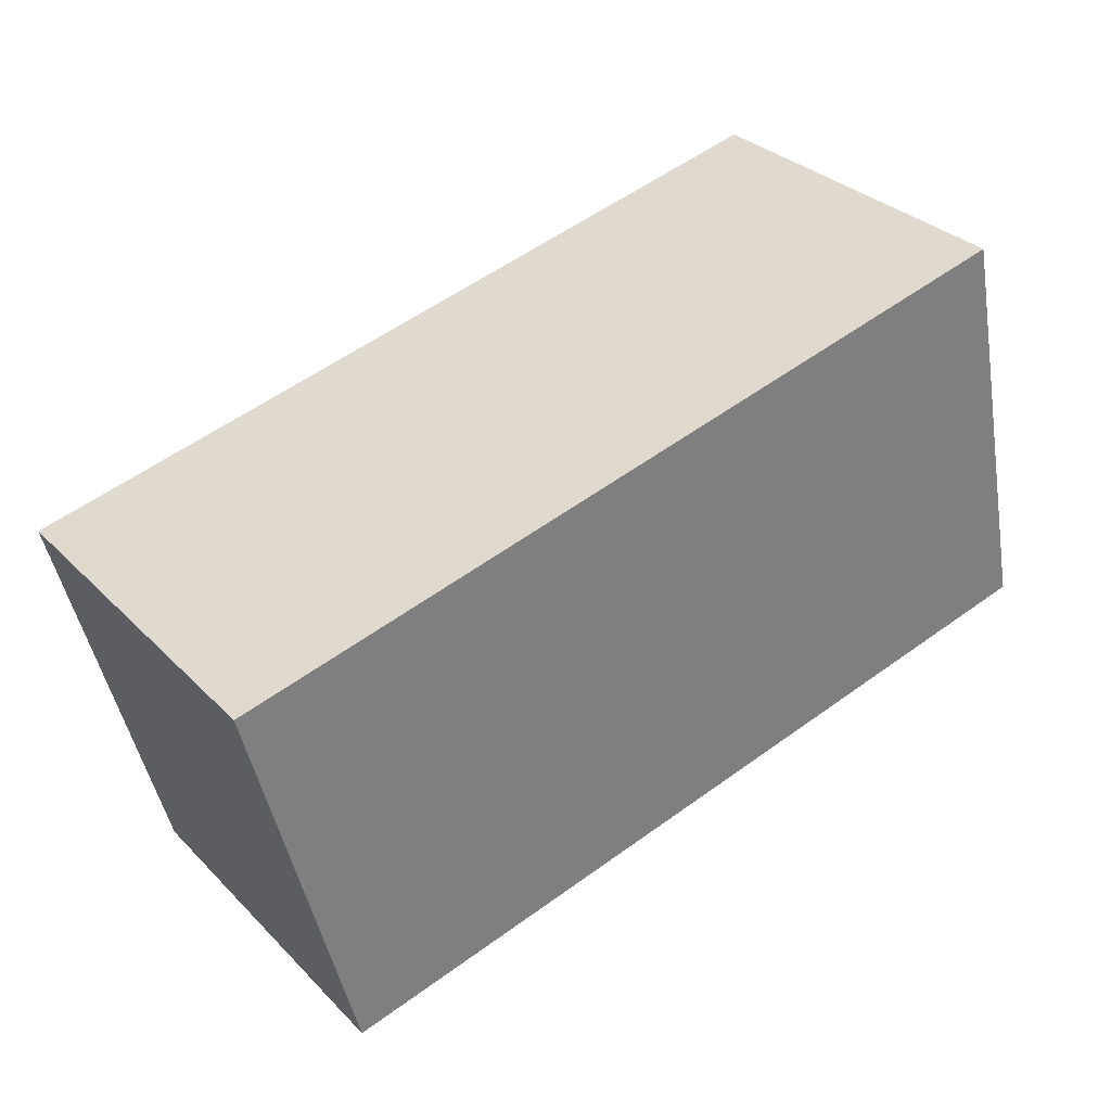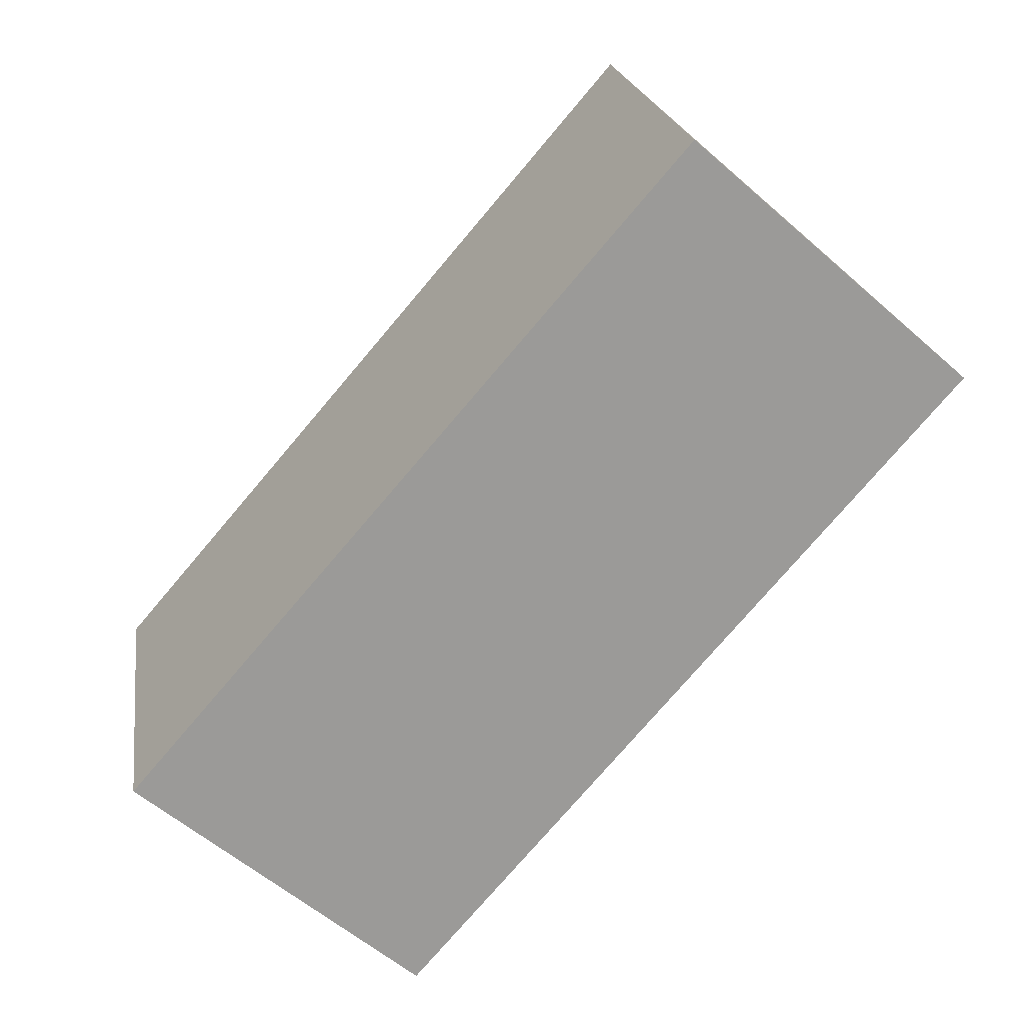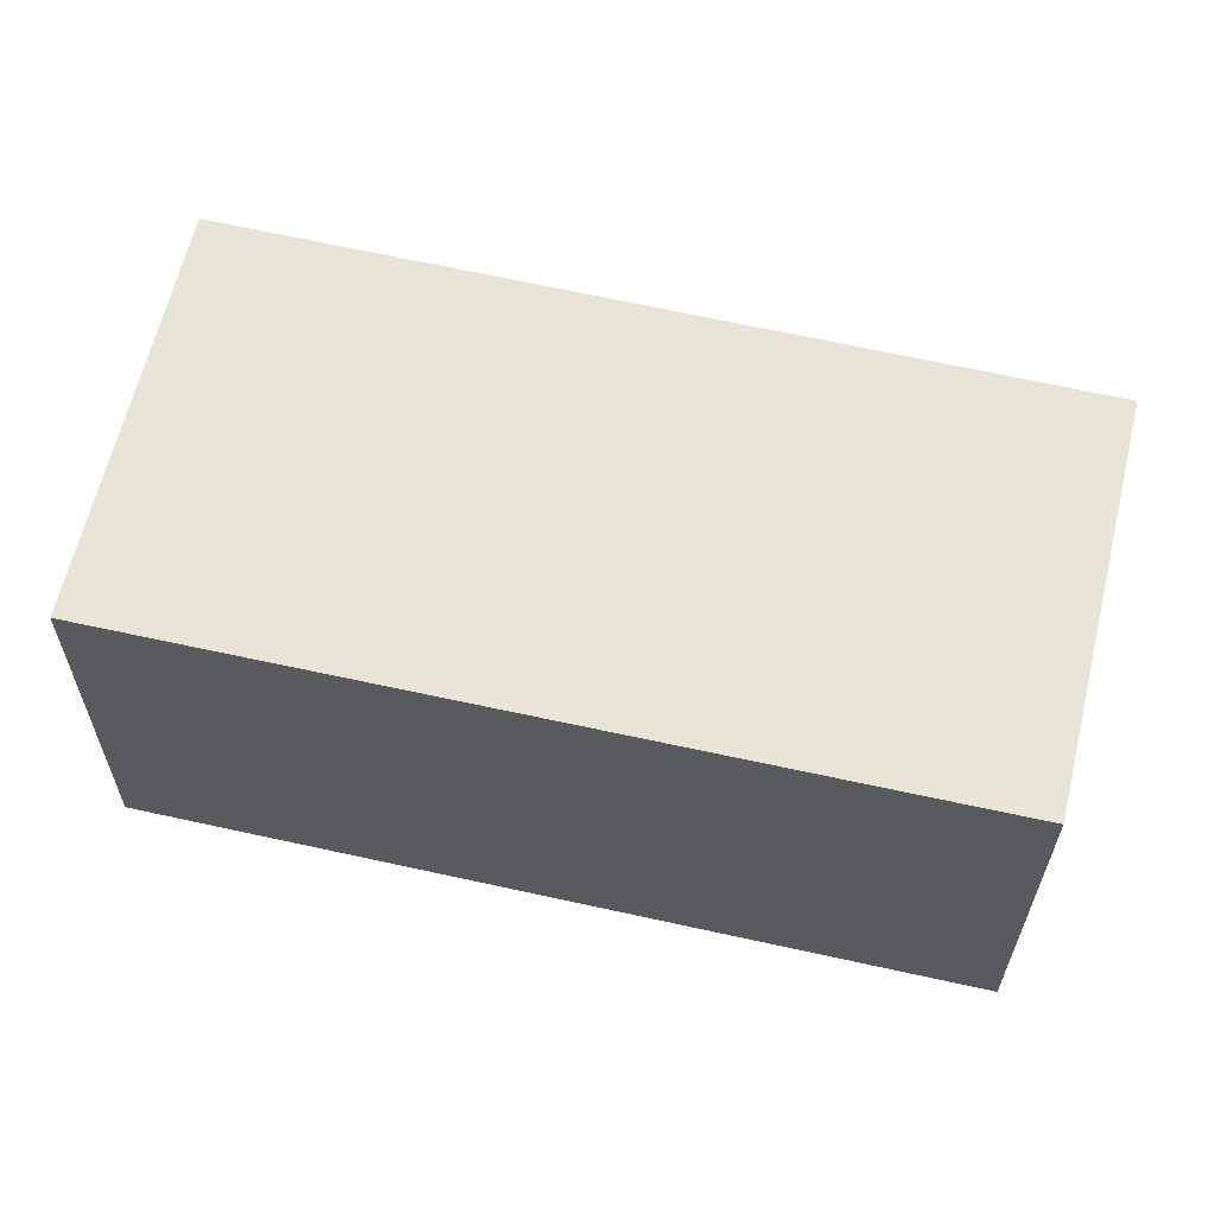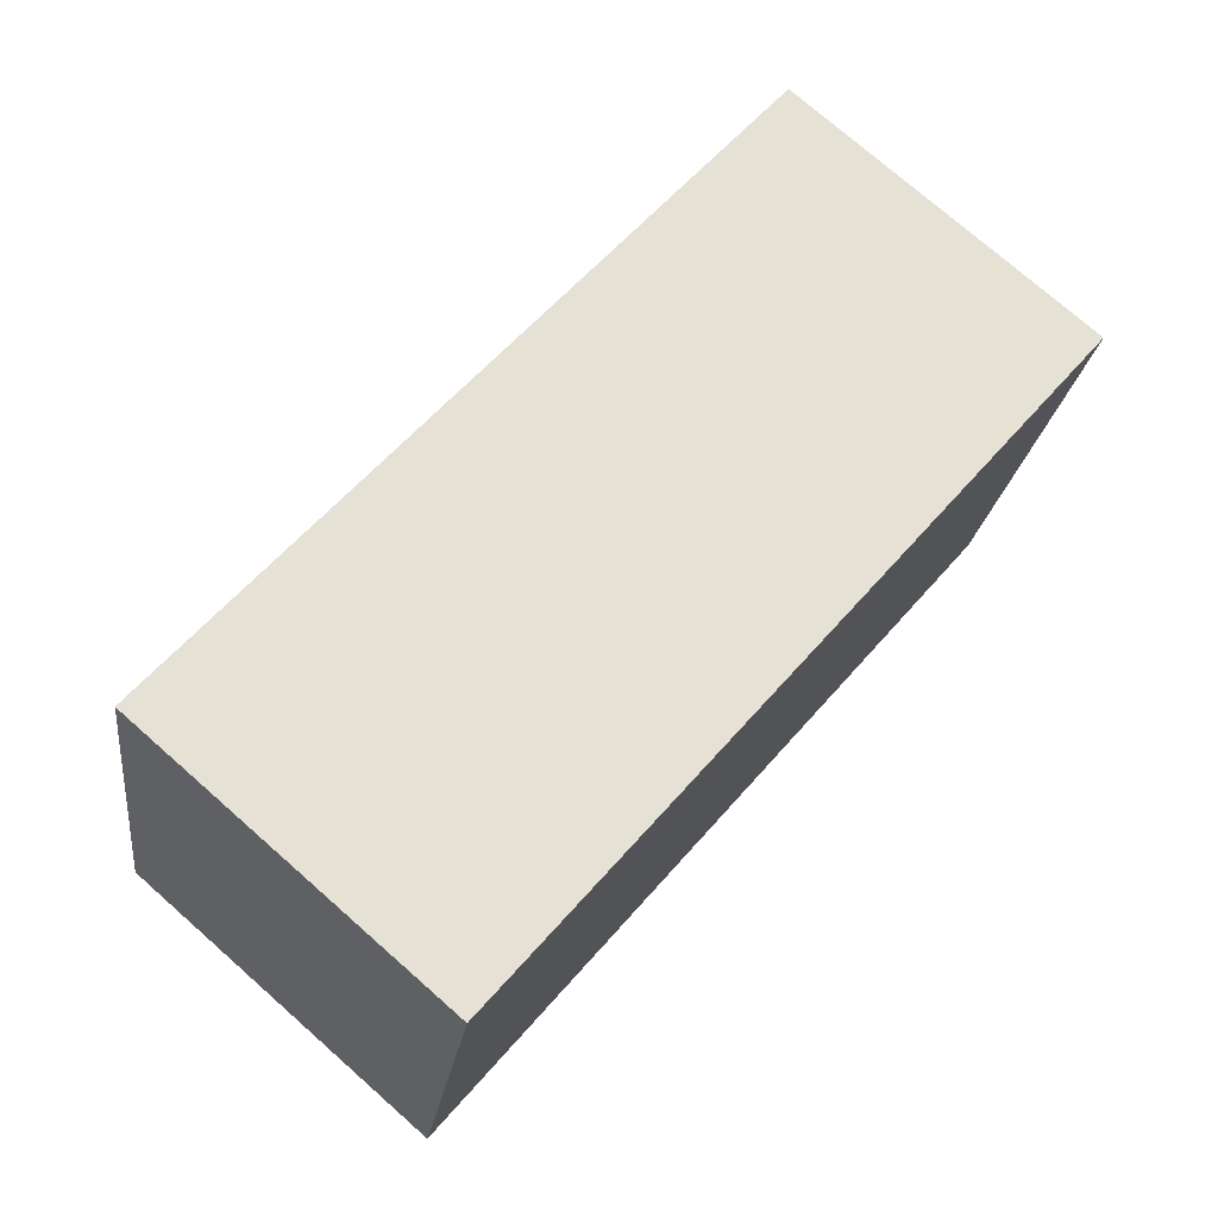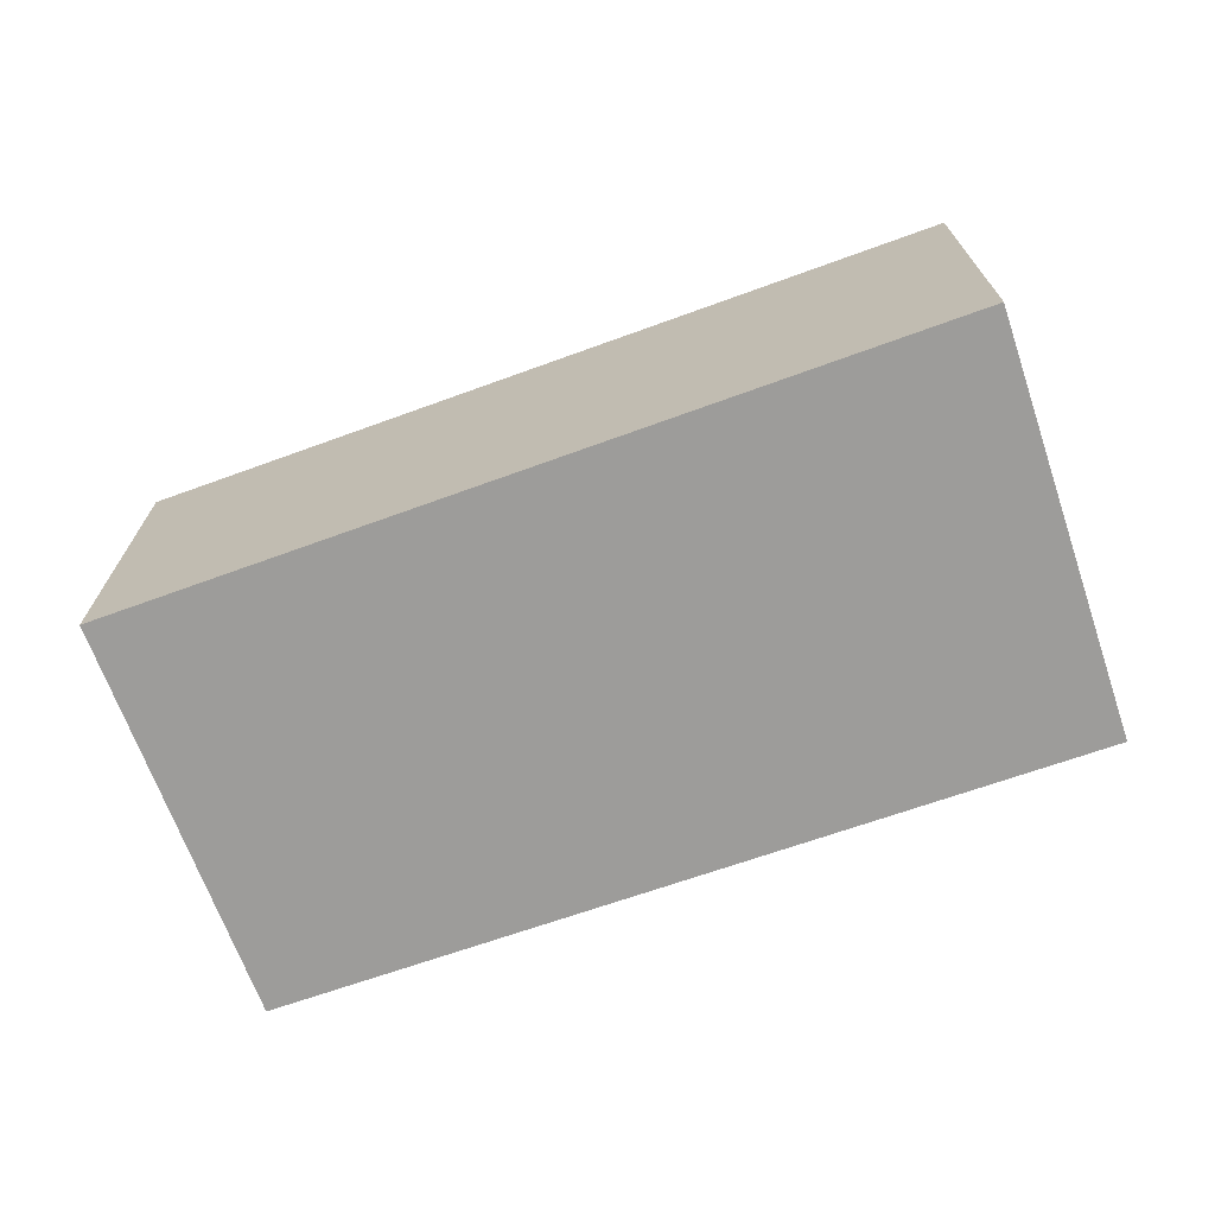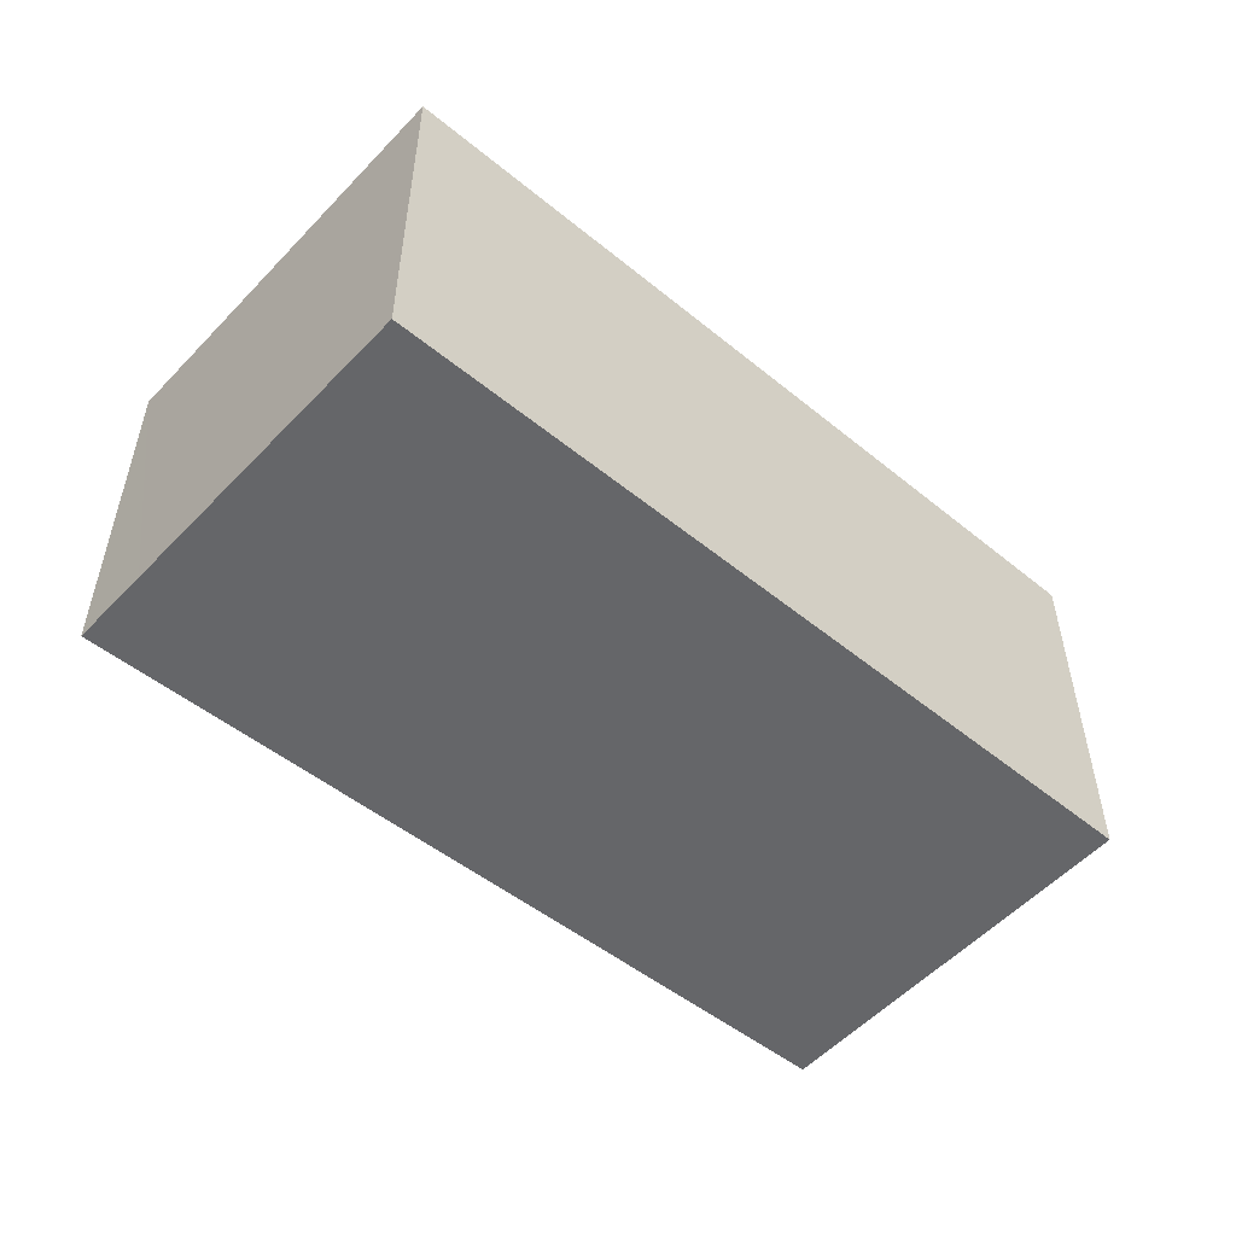
<metadata>
{"format":"obj","ext":"obj","renderer":"f3d","projection":"perspective","resolution":1024,"background":"white","views":[{"elev":31.8,"azim":-36.2,"up":"+Z"},{"elev":-59.5,"azim":48.3,"up":"+Z"},{"elev":-29.6,"azim":179.8,"up":"+Z"},{"elev":75.3,"azim":131.3,"up":"+Z"},{"elev":-70.2,"azim":6.5,"up":"+Y"},{"elev":-51.8,"azim":125.8,"up":"+Y"}]}
</metadata>
<code>
v  0 2.622 1.606e-16
v  6.538 2.622 -1.549
v  0.719 2.622 -2.866
v  6.035 2.622 0.814
v  5.909 2.622 1.408
v  6.538 9.485e-17 -1.549
v  0.719 1.755e-16 -2.866
v  0 0 0
v  5.909 -8.622e-17 1.408
v  6.035 -4.984e-17 0.814
g defaultobject
f 1 2 3
f 2 1 4
f 4 1 5
f 6 3 2
f 3 6 7
f 7 1 3
f 1 7 8
f 8 5 1
f 5 8 9
f 4 6 2
f 6 4 5
f 6 5 10
f 10 5 9
f 6 8 7
f 8 6 10
f 8 10 9

</code>
